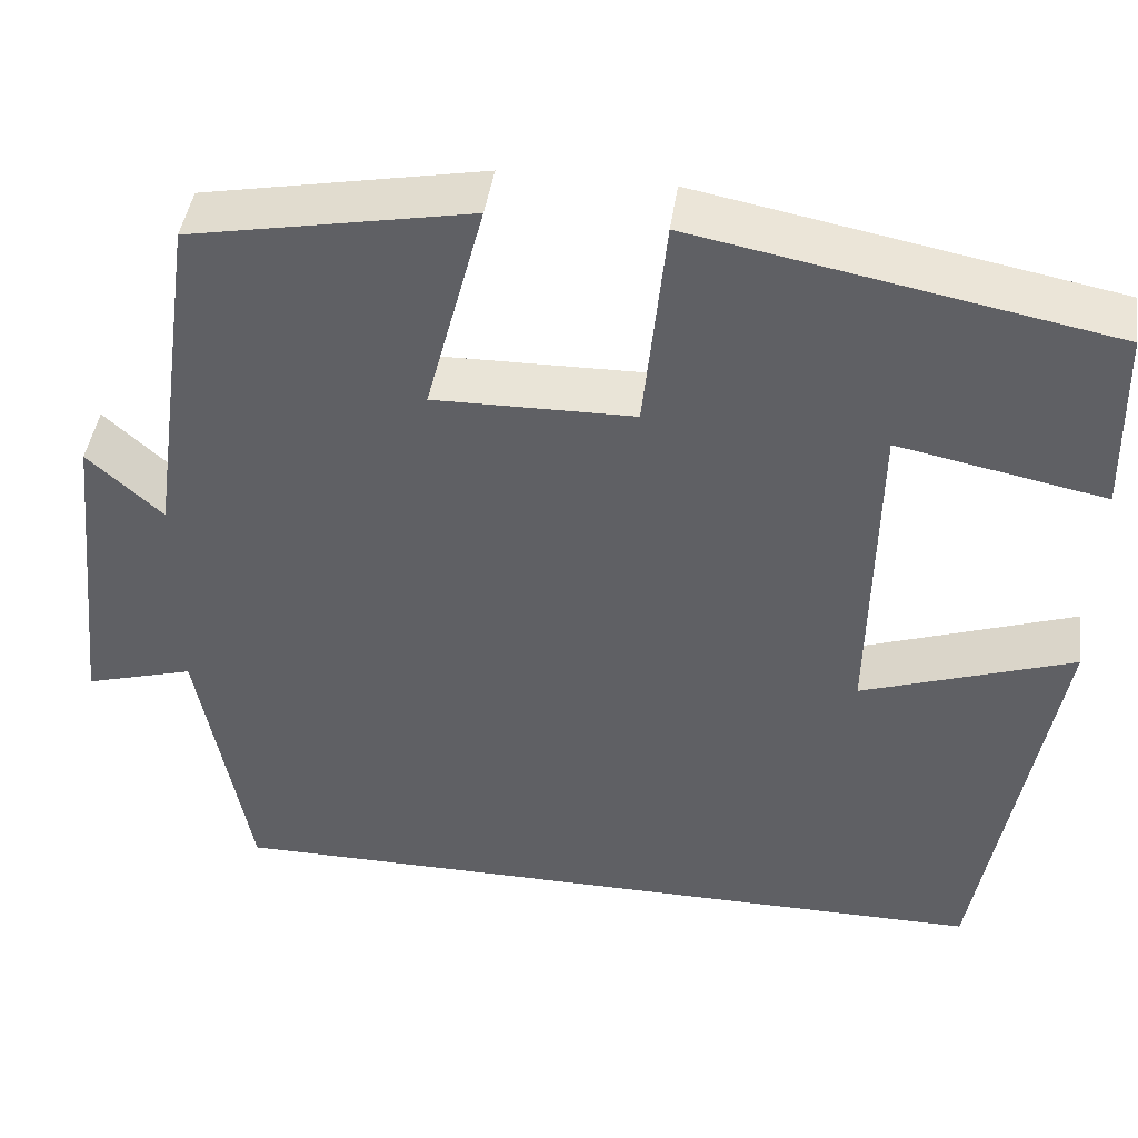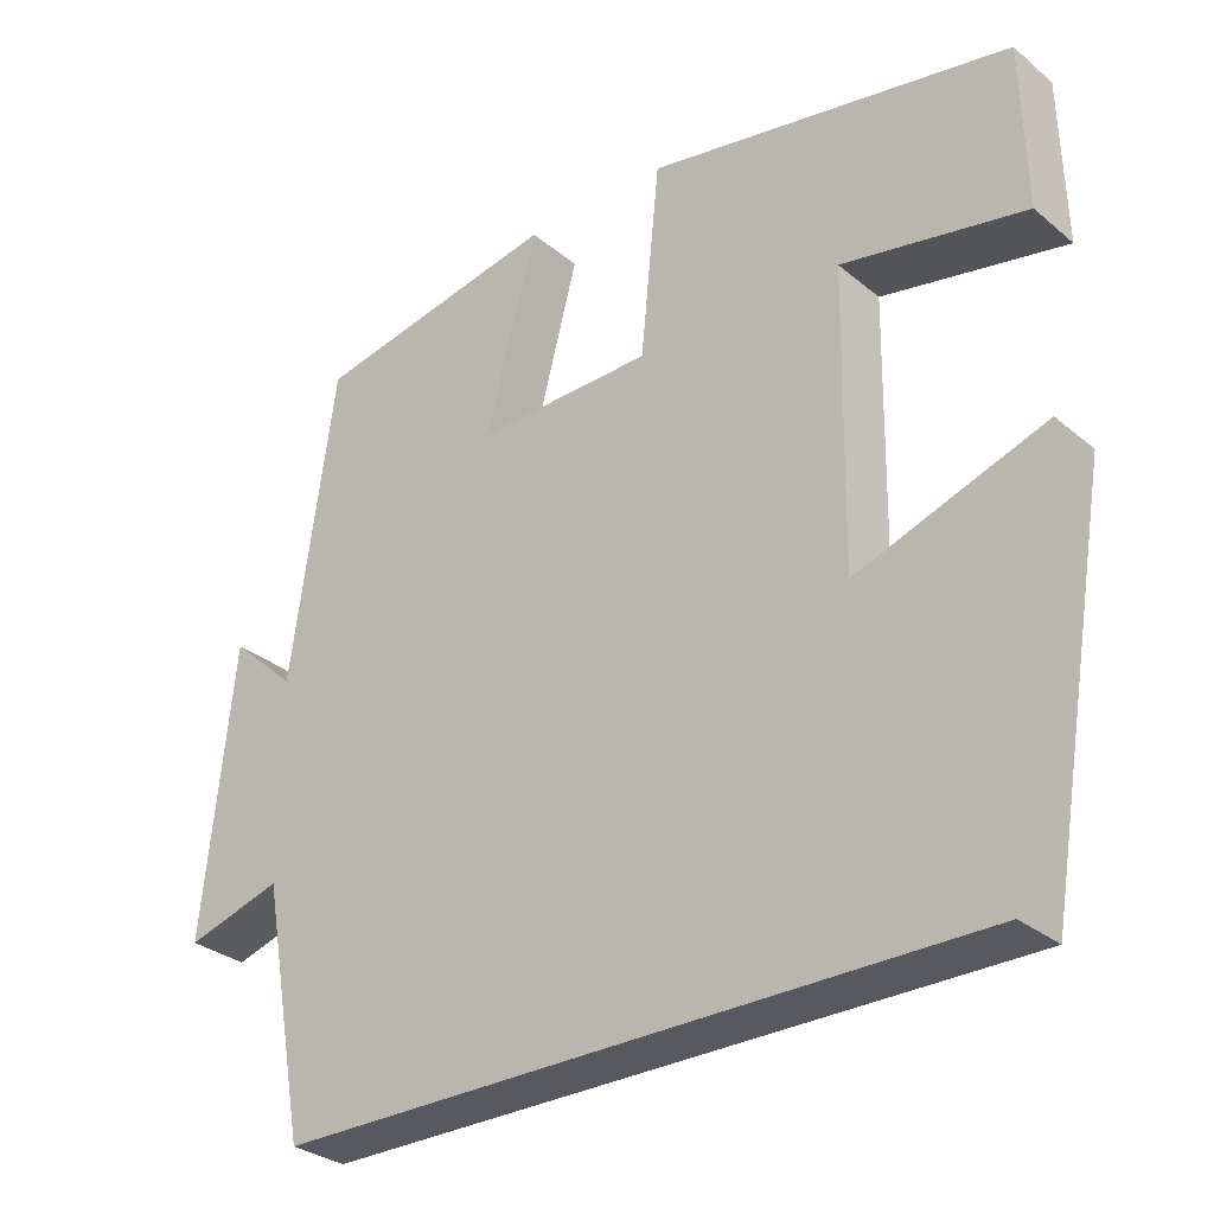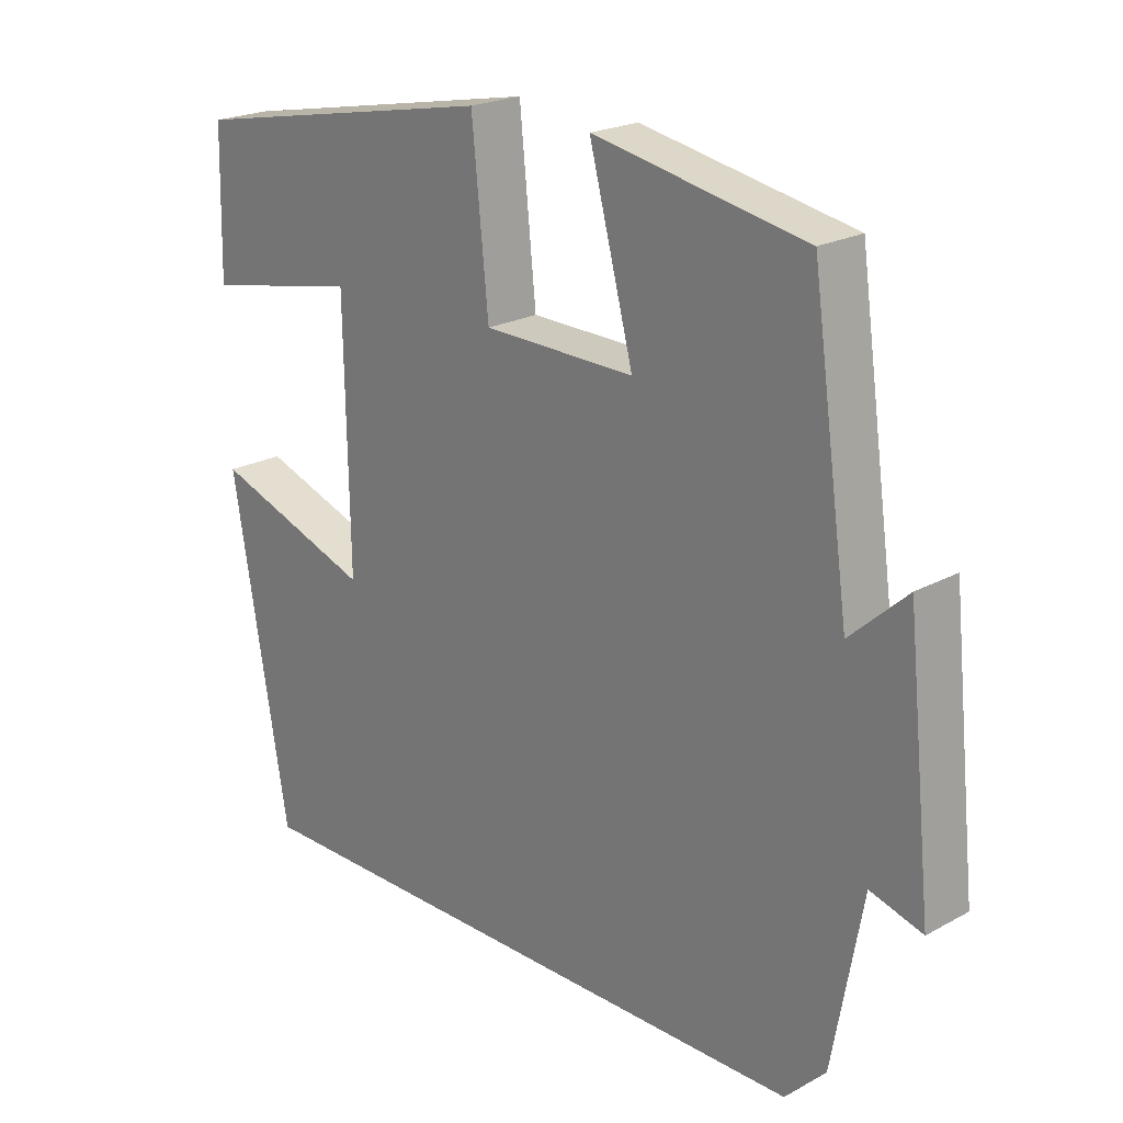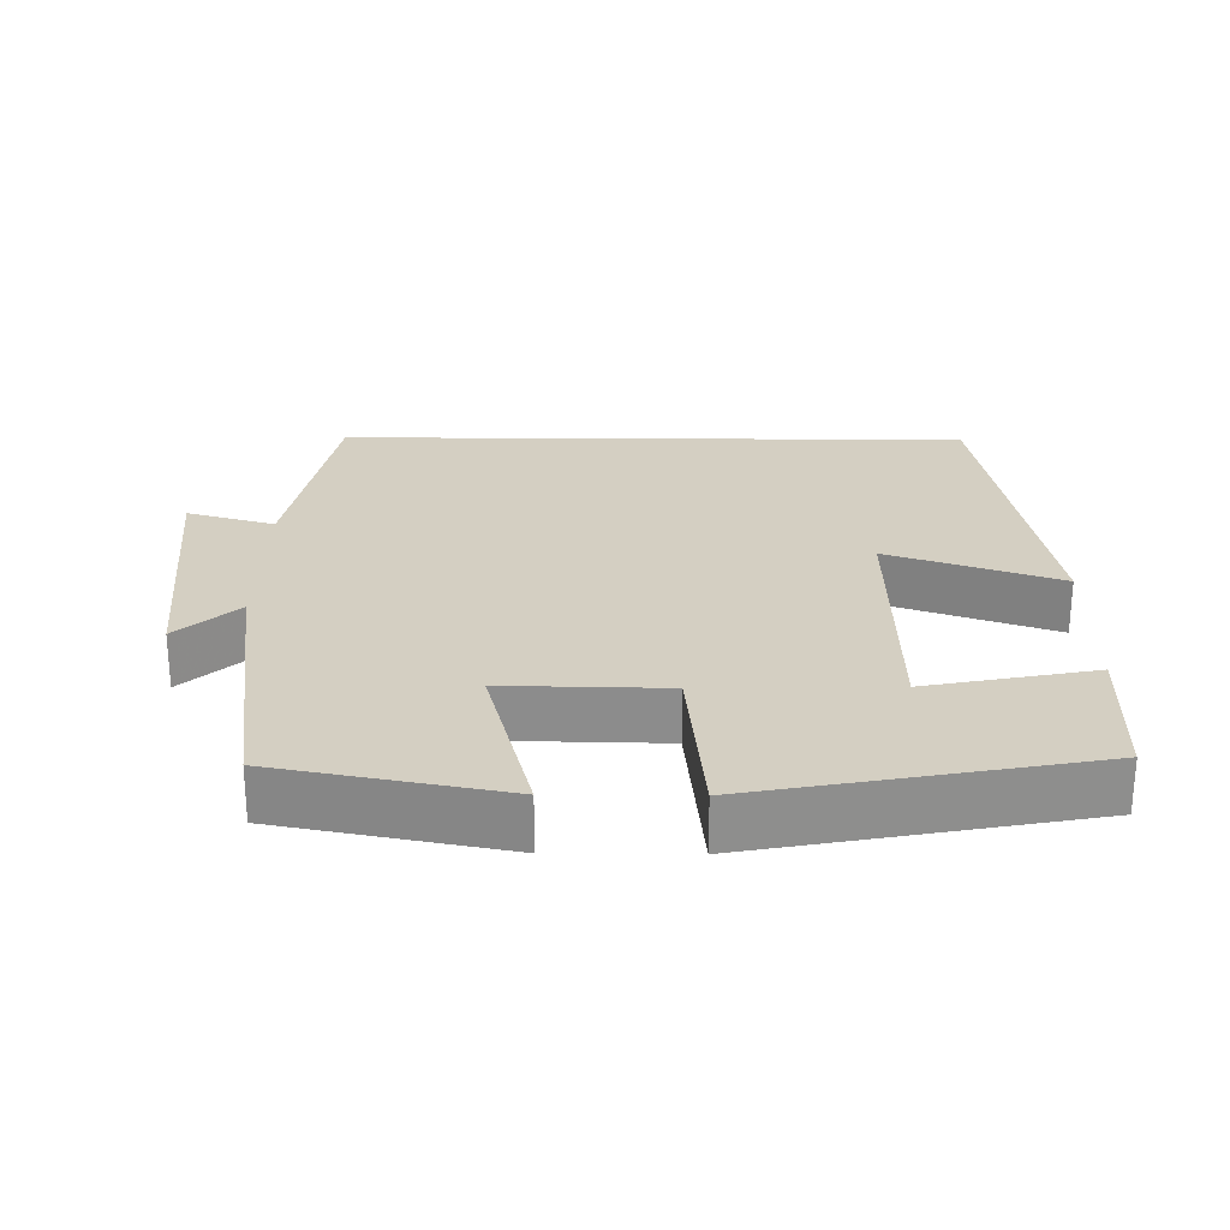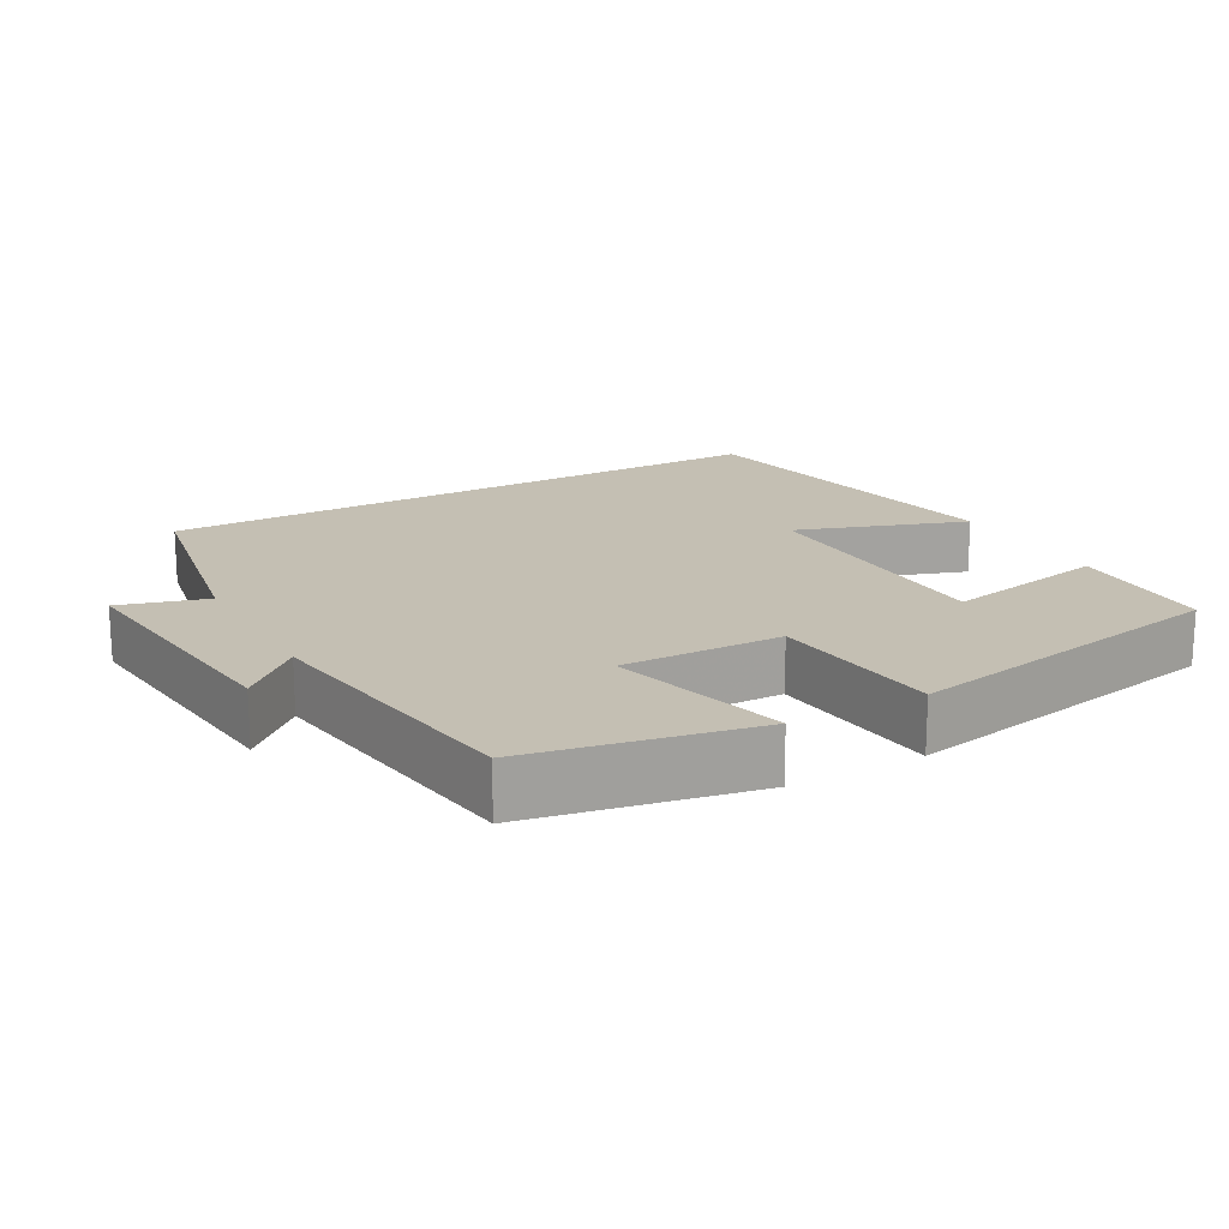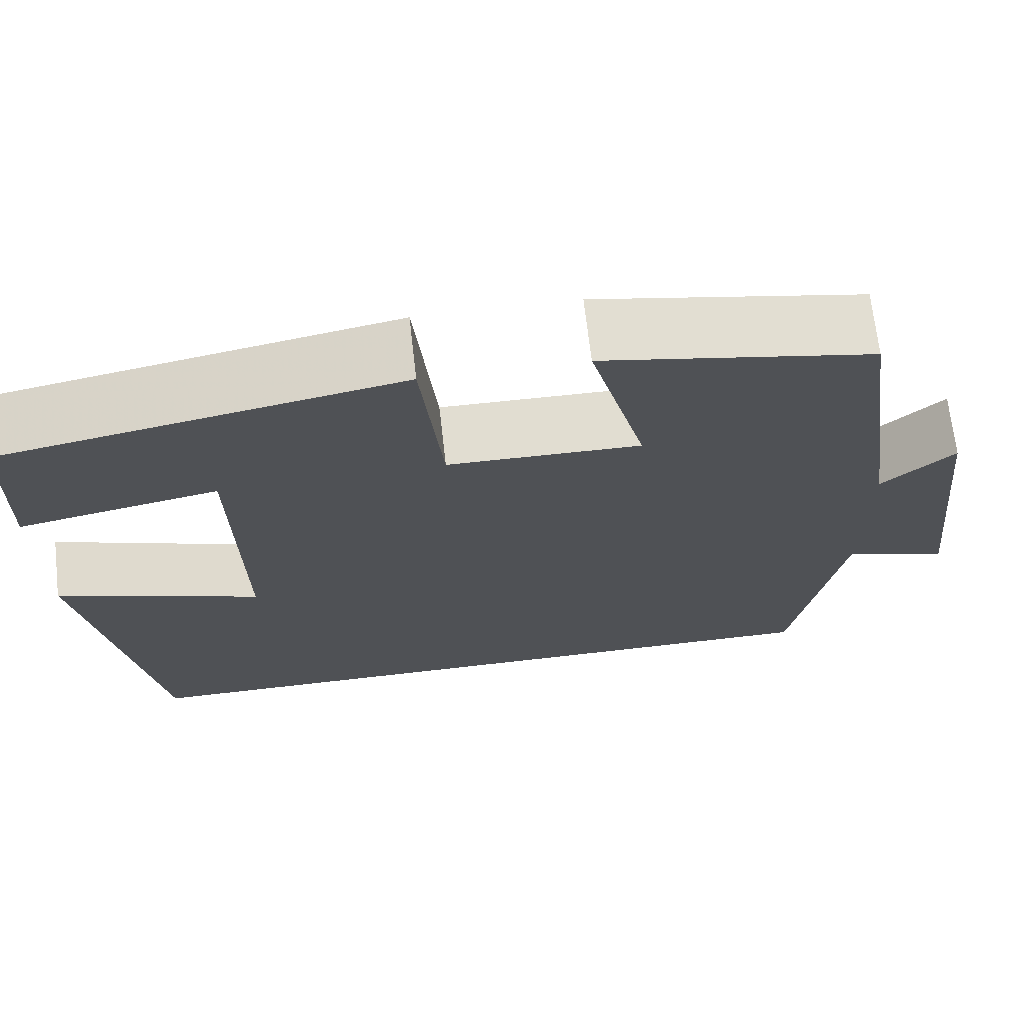
<metadata>
{"format":"obj","ext":"obj","renderer":"f3d","projection":"perspective","resolution":1024,"background":"white","views":[{"elev":44.3,"azim":8.2,"up":"+Z"},{"elev":-30.4,"azim":40.3,"up":"+Z"},{"elev":21.8,"azim":-133.6,"up":"+Z"},{"elev":25.6,"azim":0.6,"up":"+Y"},{"elev":17.8,"azim":-29.2,"up":"+Y"},{"elev":69.1,"azim":173.5,"up":"+Z"}]}
</metadata>
<code>
v 0.495 0.07 0.414
v 0.5 0.07 0.21
v 0.273 0.07 0.255
v 0.267 0.07 -0.109
v 0.5 0.07 -0.028
v 0.419 0.07 -0.5
v -0.444 0.07 -0.5
v -0.5 0.07 -0.193
v -0.62 0.07 -0.228
v -0.582 0.07 0.13
v -0.5 0.07 0.055
v -0.445 0.07 0.441
v -0.138 0.07 0.5
v -0.202 0.07 0.257
v 0.018 0.07 0.261
v 0.042 0.07 0.5
v 0.495 0 0.414
v 0.5 0 0.21
v 0.273 0 0.255
v 0.267 0 -0.109
v 0.5 0 -0.028
v 0.419 0 -0.5
v -0.444 0 -0.5
v -0.5 0 -0.193
v -0.62 0 -0.228
v -0.582 0 0.13
v -0.5 0 0.055
v -0.445 0 0.441
v -0.138 0 0.5
v -0.202 0 0.257
v 0.018 0 0.261
v 0.042 0 0.5
f 15 16 1
f 11 12 13 14
f 11 14 15
f 8 9 10 11
f 4 5 6 7
f 8 11 15
f 7 8 15
f 4 7 15
f 3 4 15
f 3 15 1
f 1 2 3
f 17 32 31
f 30 29 28 27
f 31 30 27
f 27 26 25 24
f 23 22 21 20
f 31 27 24
f 31 24 23
f 31 23 20
f 31 20 19
f 17 31 19
f 19 18 17
f 1 17 18 2
f 2 18 19 3
f 3 19 20 4
f 4 20 21 5
f 5 21 22 6
f 6 22 23 7
f 7 23 24 8
f 8 24 25 9
f 9 25 26 10
f 10 26 27 11
f 11 27 28 12
f 12 28 29 13
f 13 29 30 14
f 14 30 31 15
f 15 31 32 16
f 16 32 17 1

</code>
